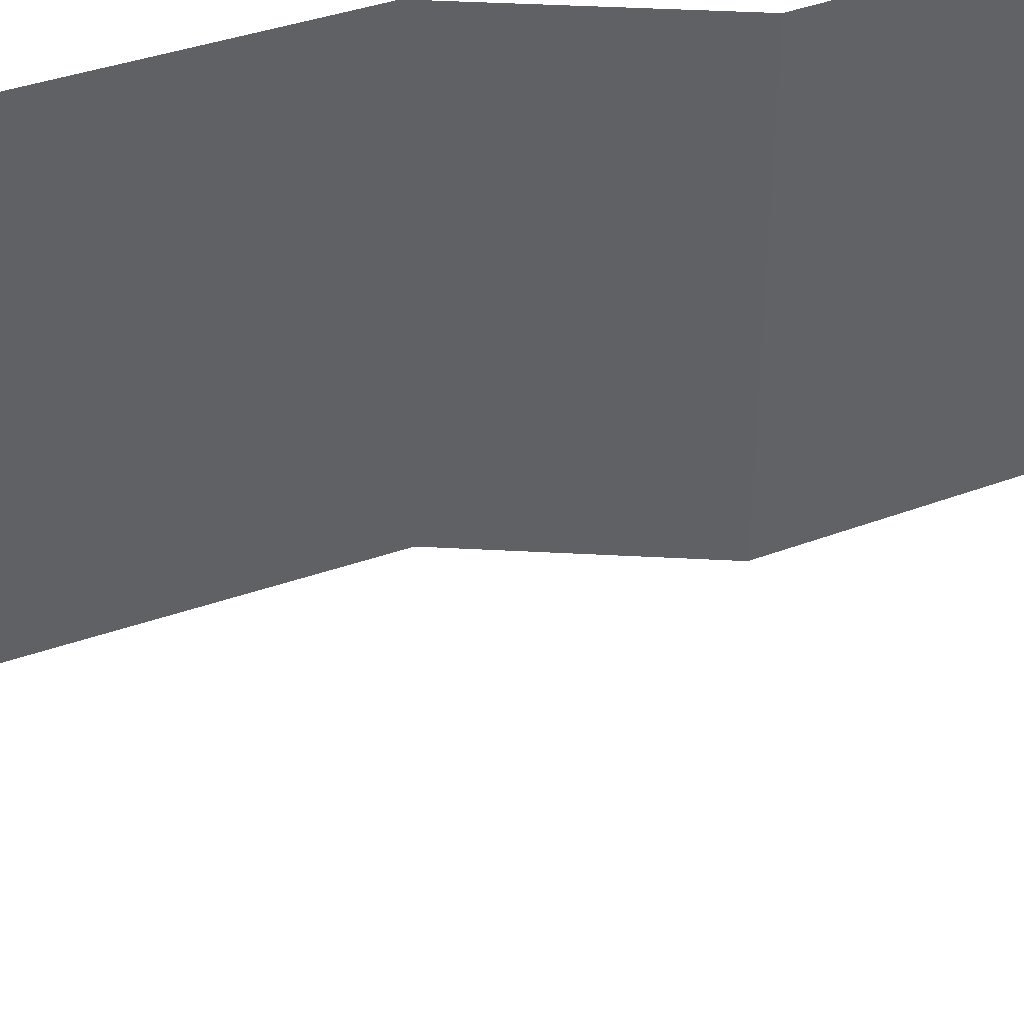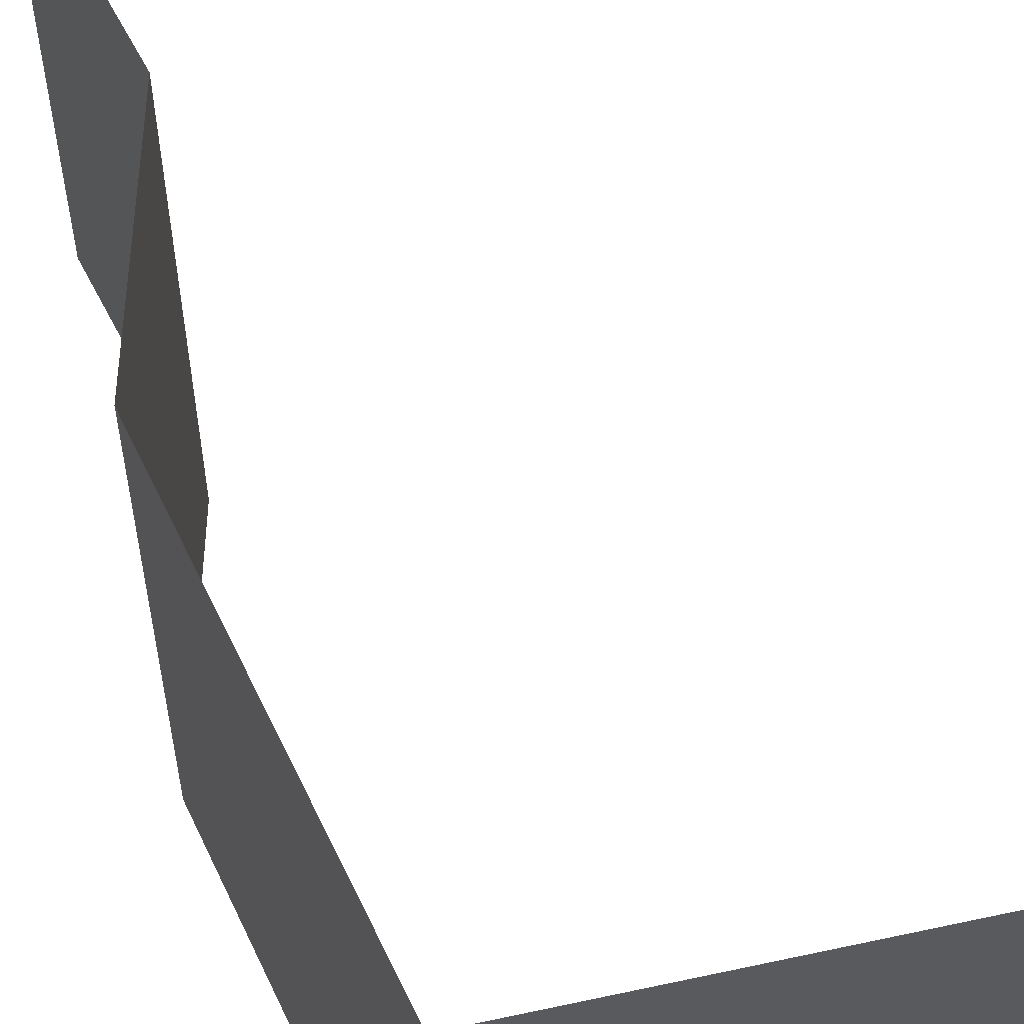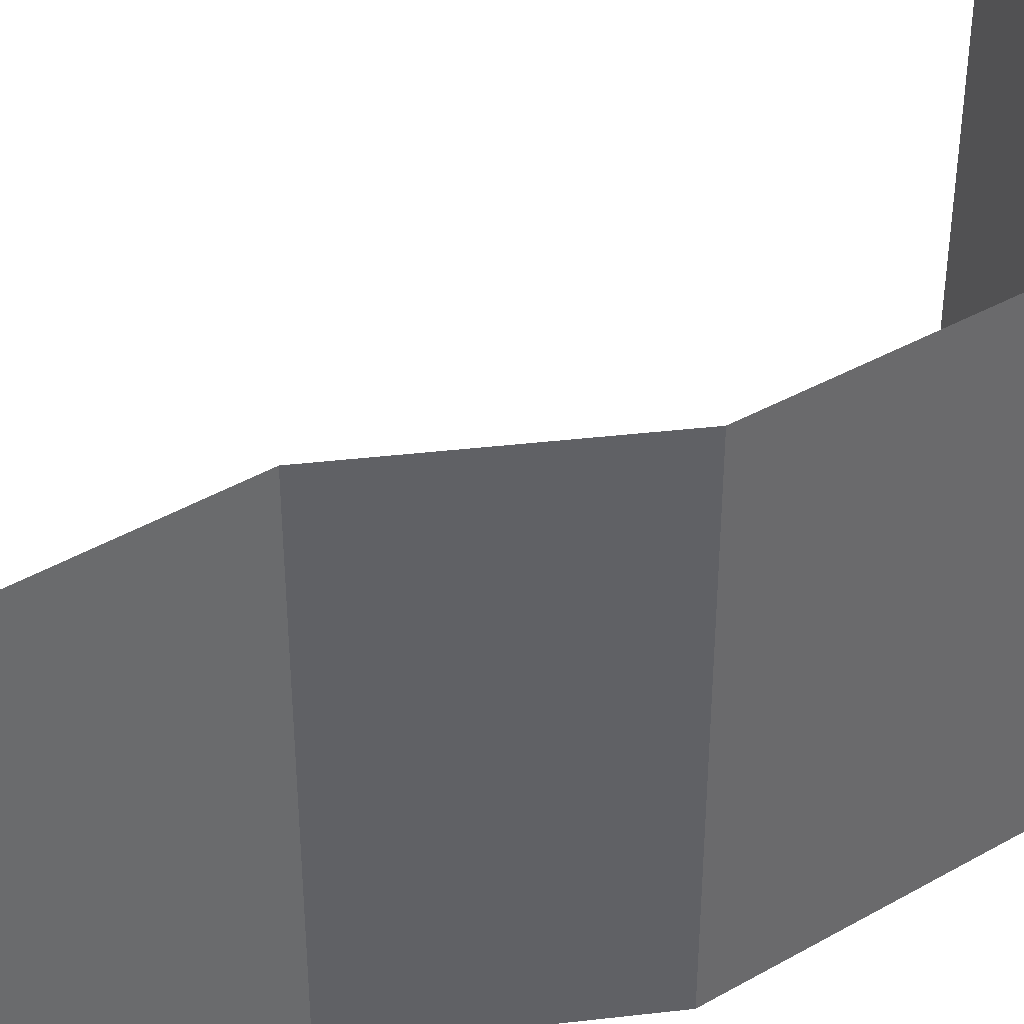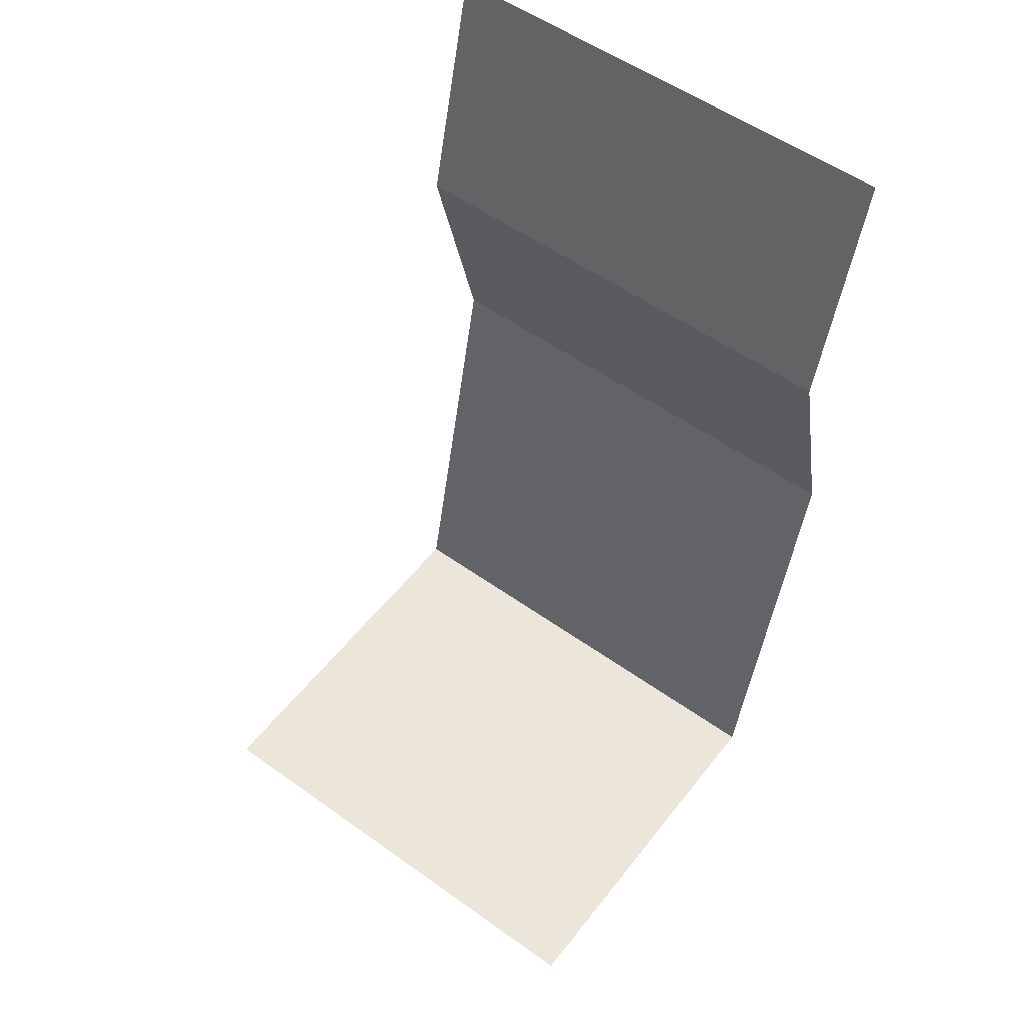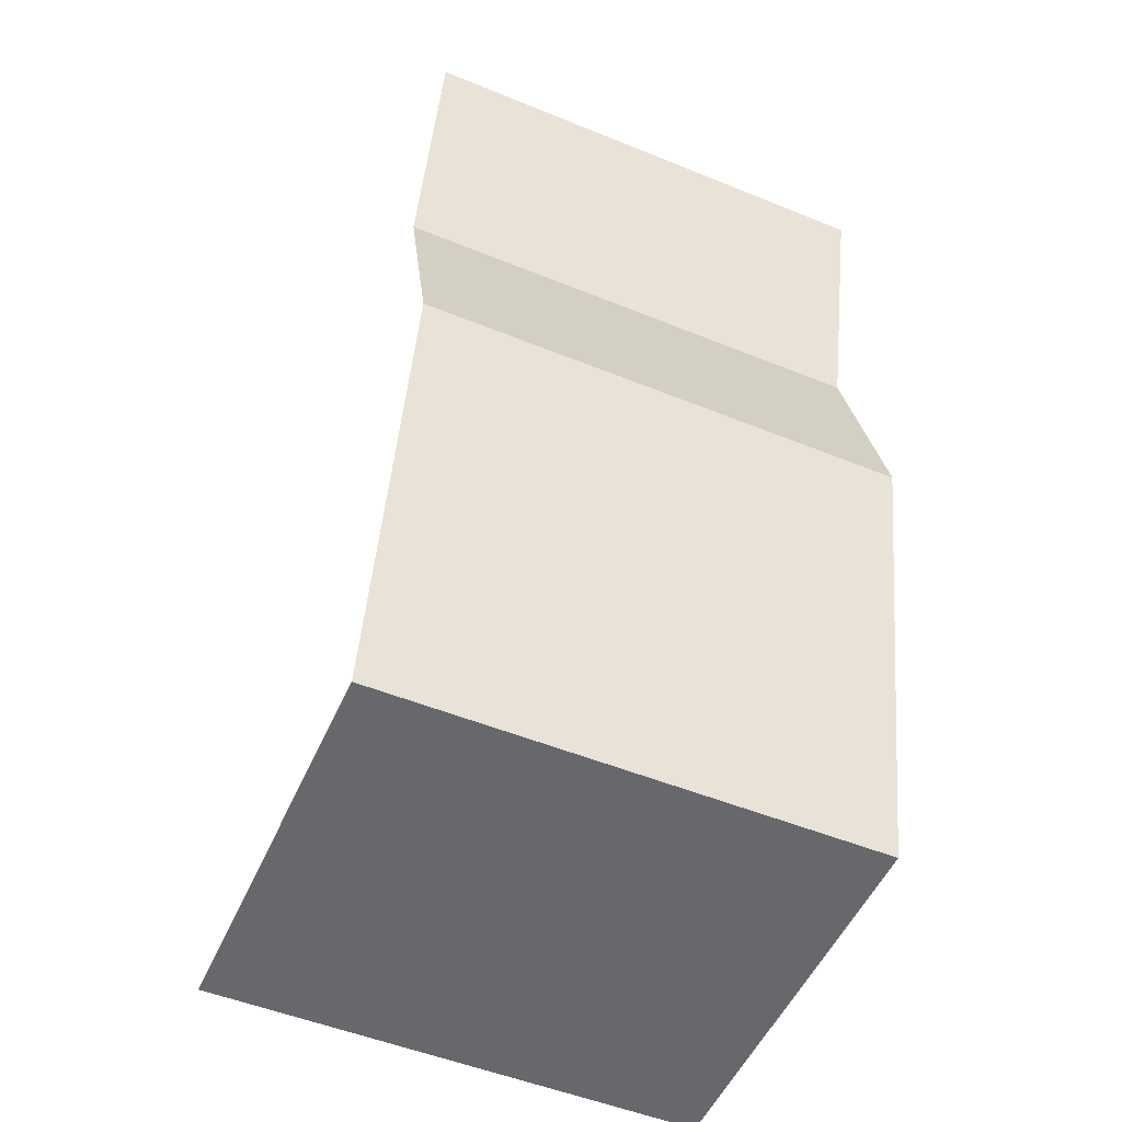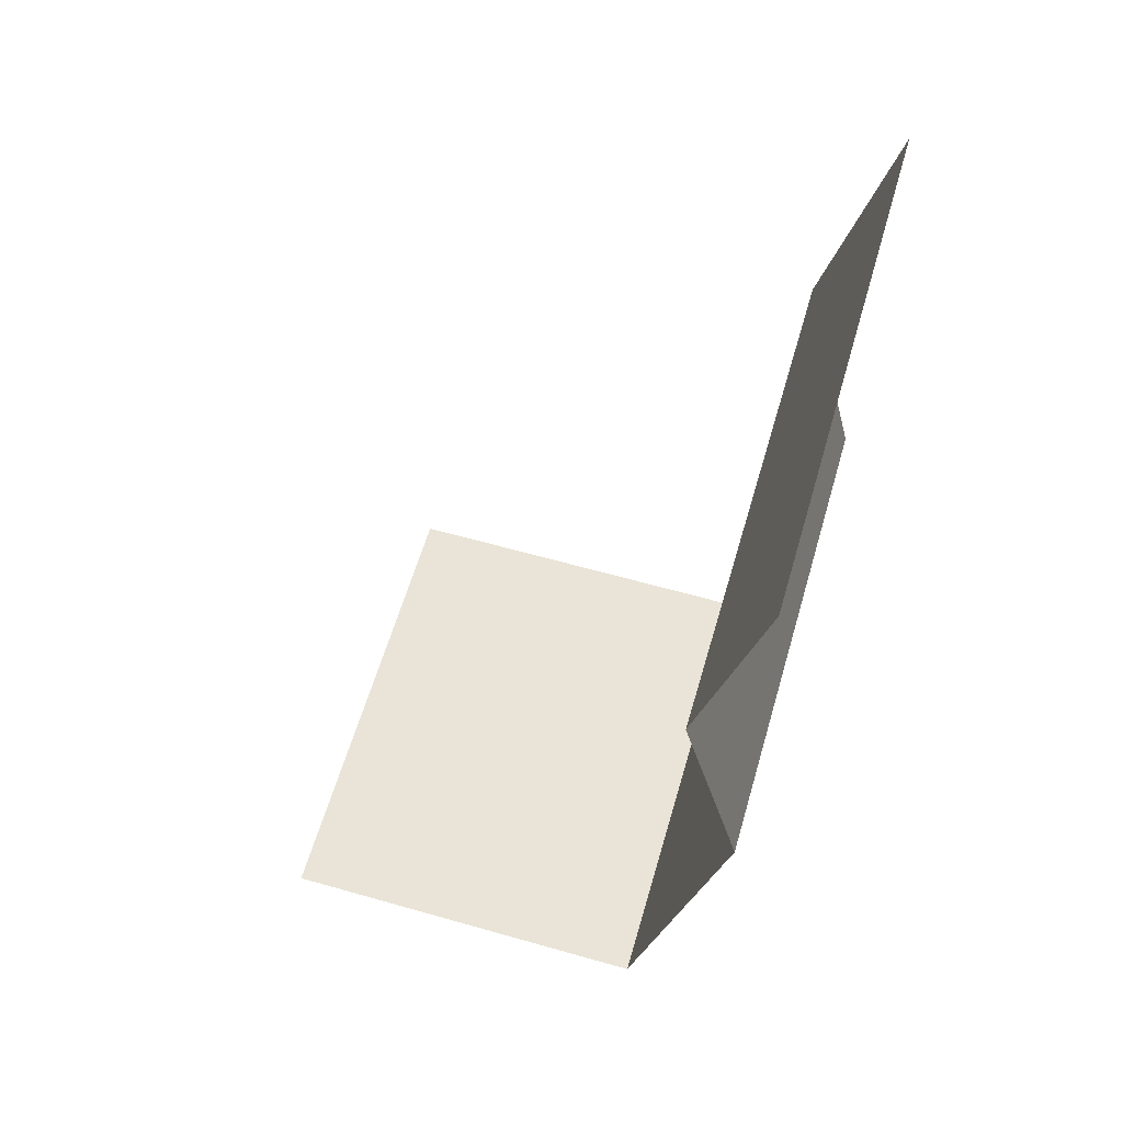
<metadata>
{"format":"obj","ext":"obj","renderer":"f3d","projection":"perspective","resolution":1024,"background":"white","views":[{"elev":41.7,"azim":79.7,"up":"+Z"},{"elev":57.2,"azim":-12.7,"up":"+Z"},{"elev":40.1,"azim":-112.1,"up":"+Z"},{"elev":54.3,"azim":127.2,"up":"+Y"},{"elev":-52.3,"azim":-113.6,"up":"+Y"},{"elev":60.9,"azim":-163.8,"up":"+Y"}]}
</metadata>
<code>
v -0.5 0 0.5
v -0.5 0 -0.5
v -0.375 -0.5 -0.5
v -0.375 -0.5 0.5
v -0.5 -1 -0.5
v -0.5 -1 0.5
v -0.3047 -1.875 -0.5
v -0.3047 -1.875 0.5
v 0.5 -1.875 0.5
v 0.5 -1.875 -0.5
f 1 2 3
f 1 3 4
f 4 3 5
f 4 5 6
f 6 5 7
f 6 7 8
f 8 7 9
f 9 7 10

</code>
